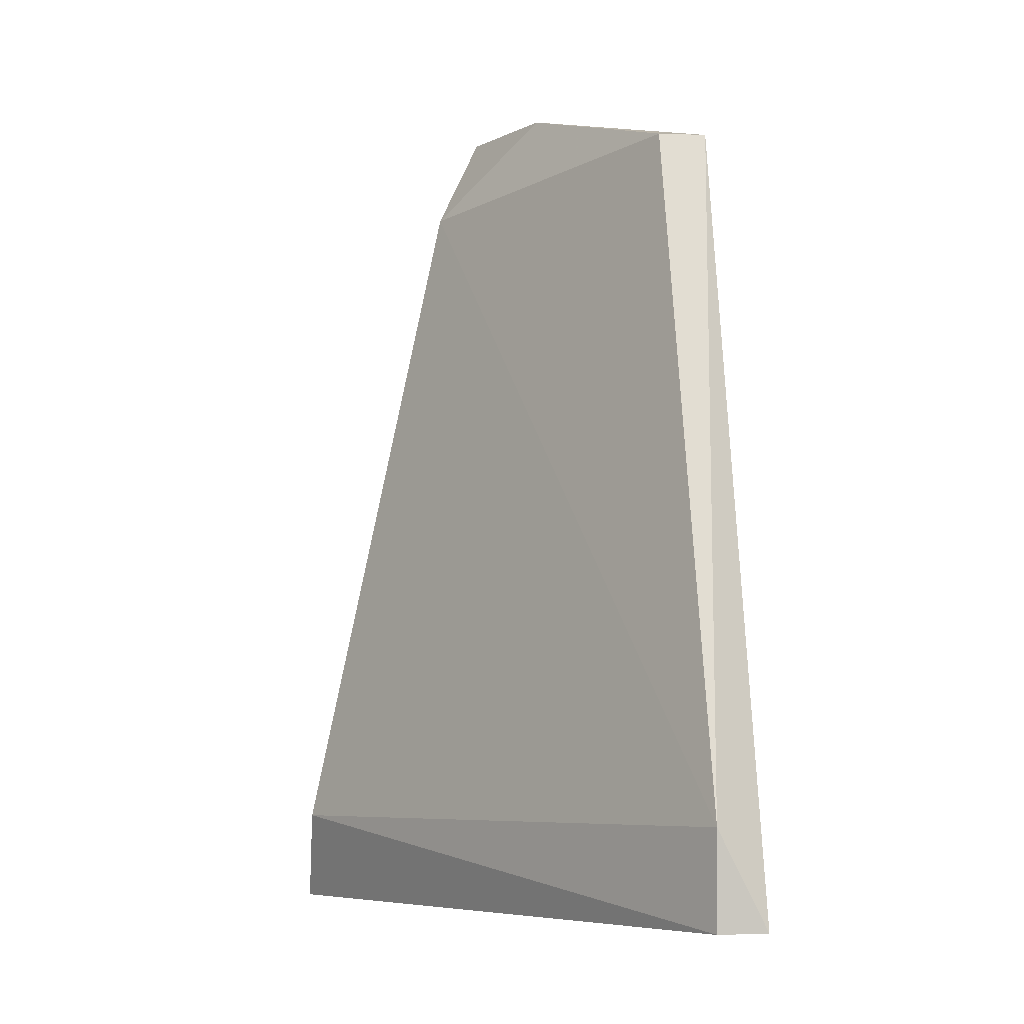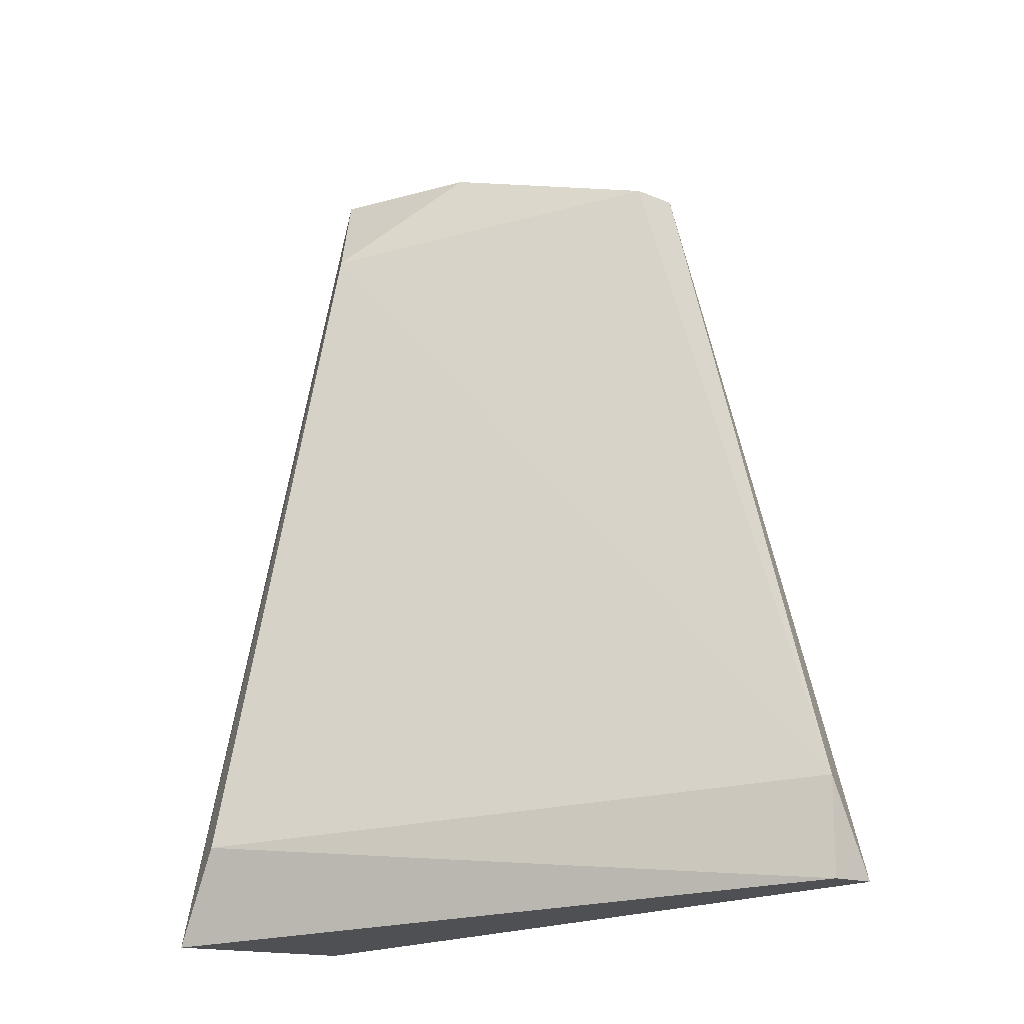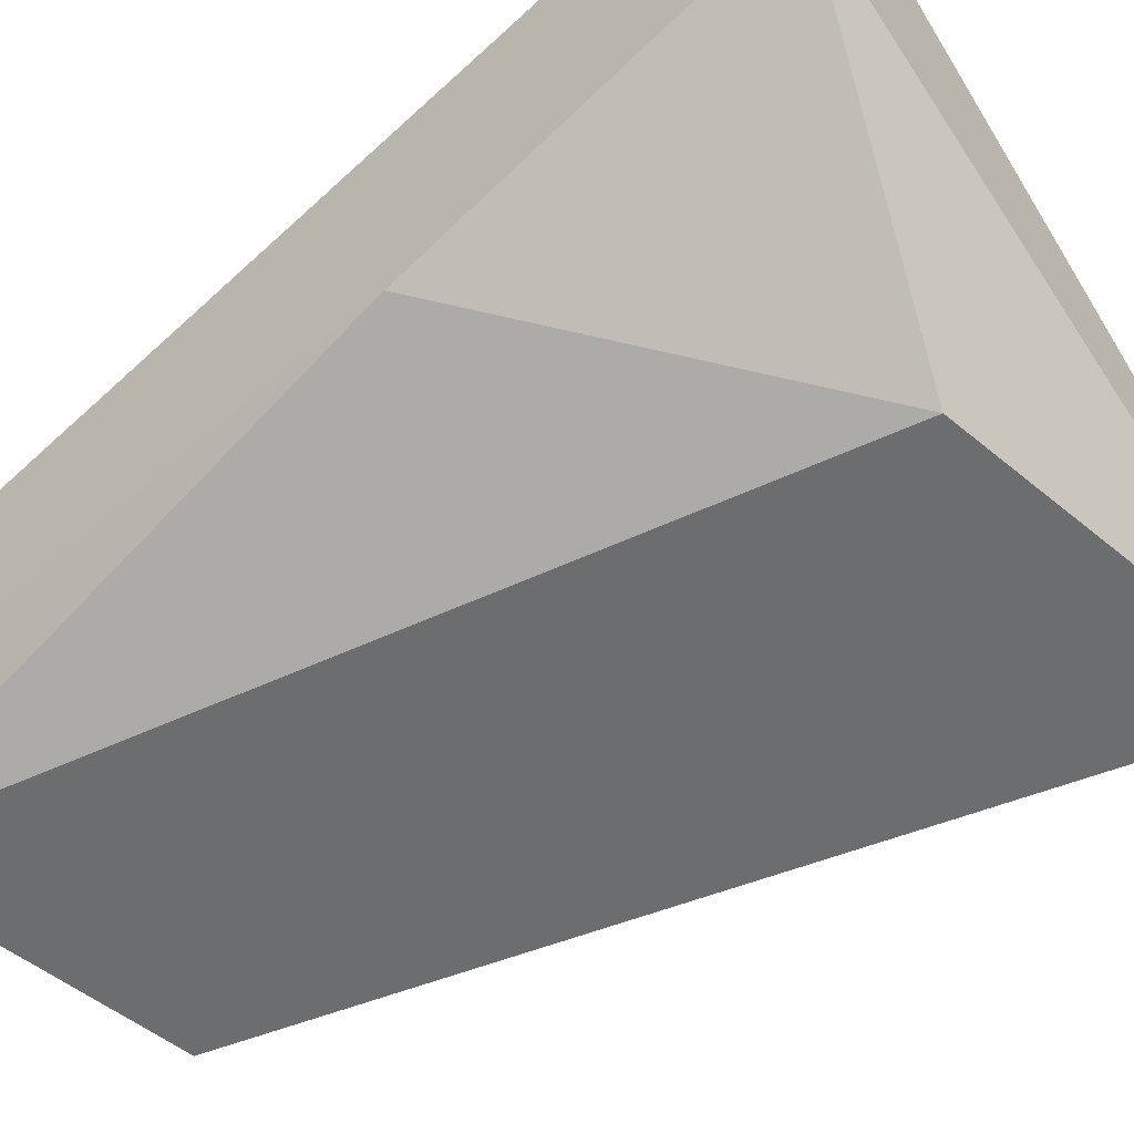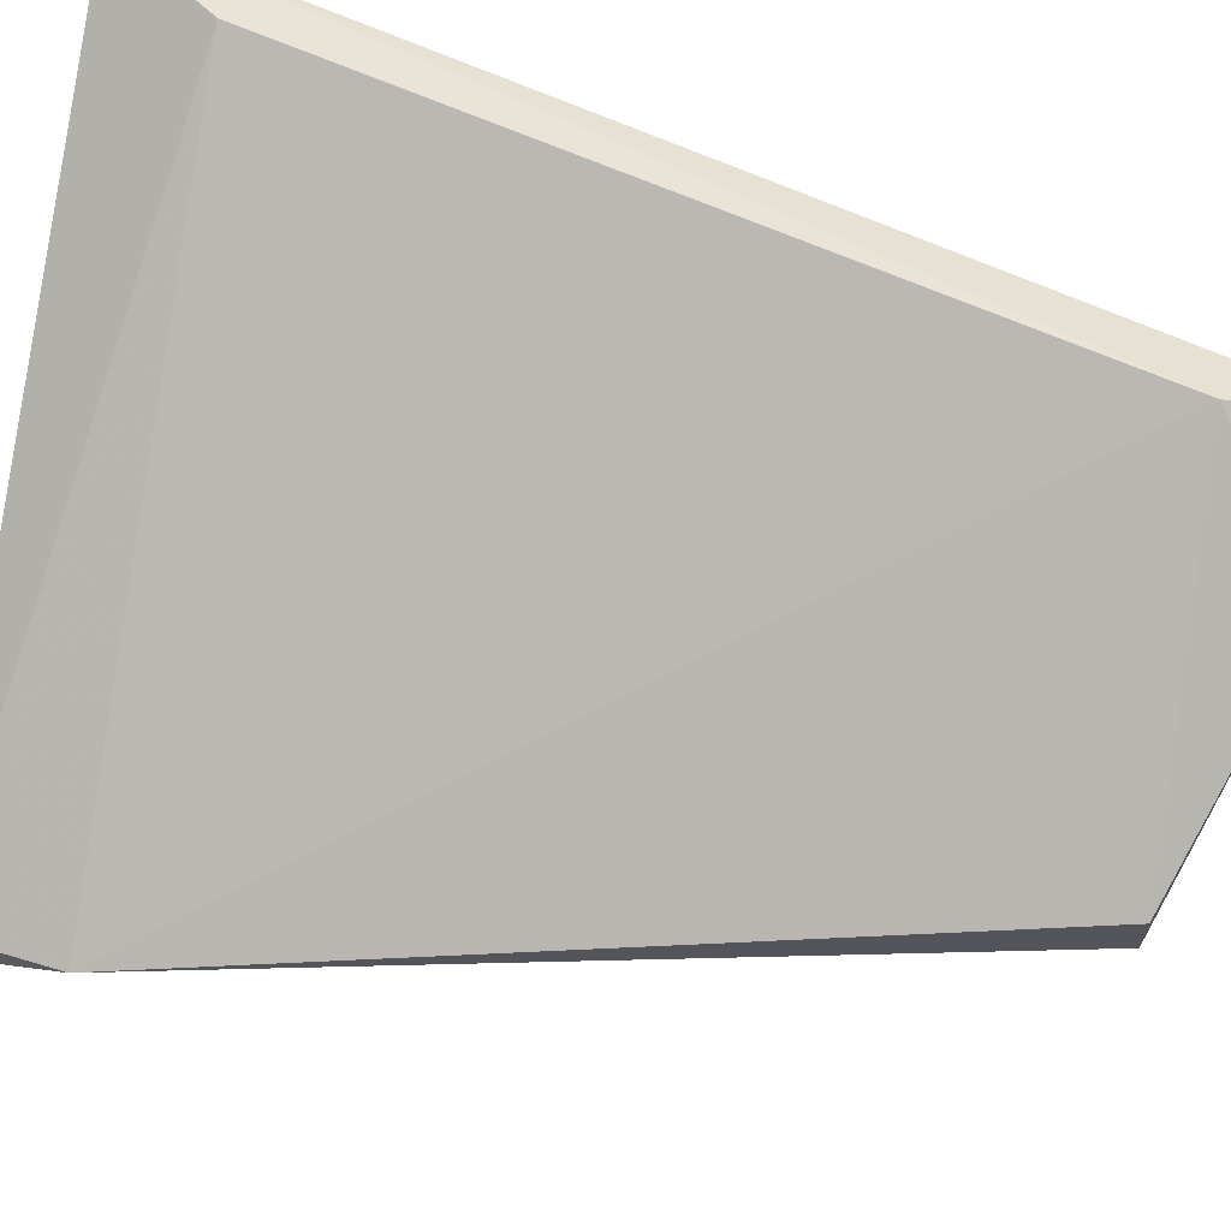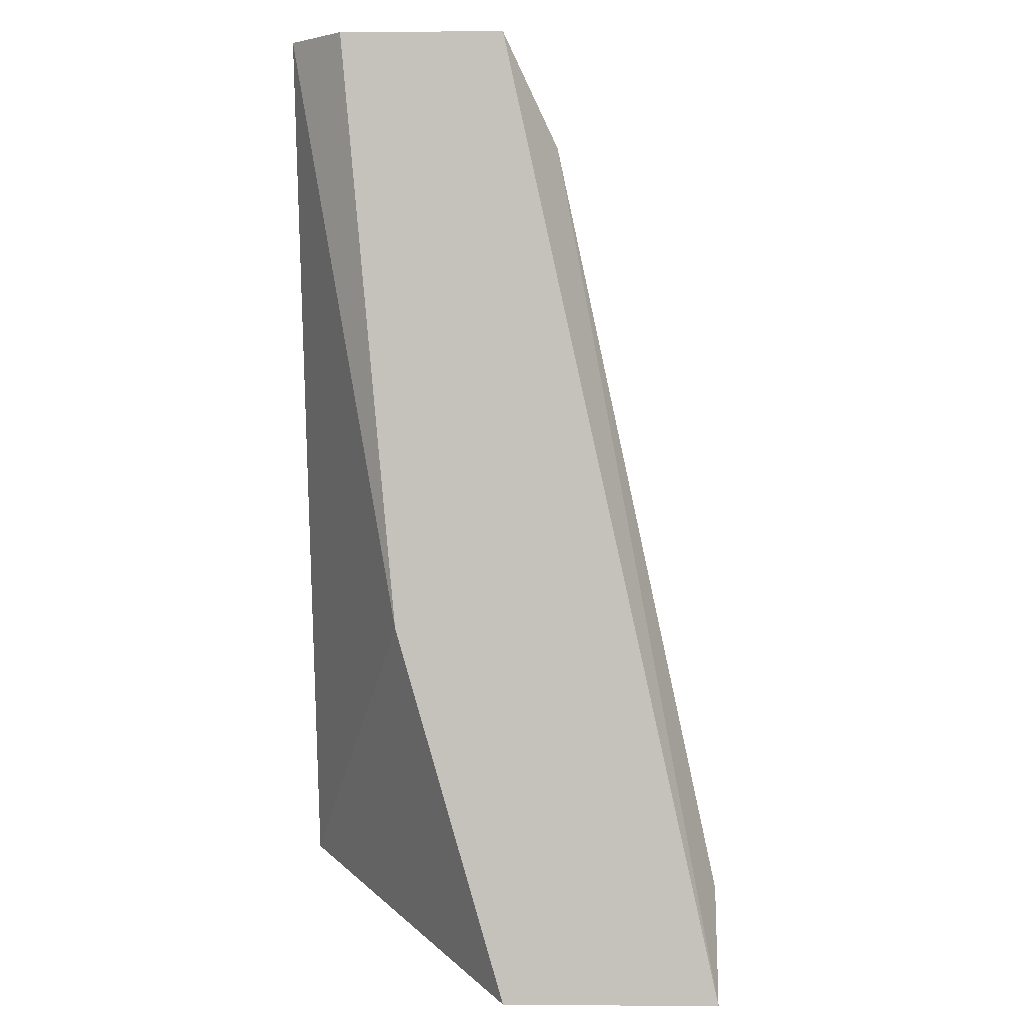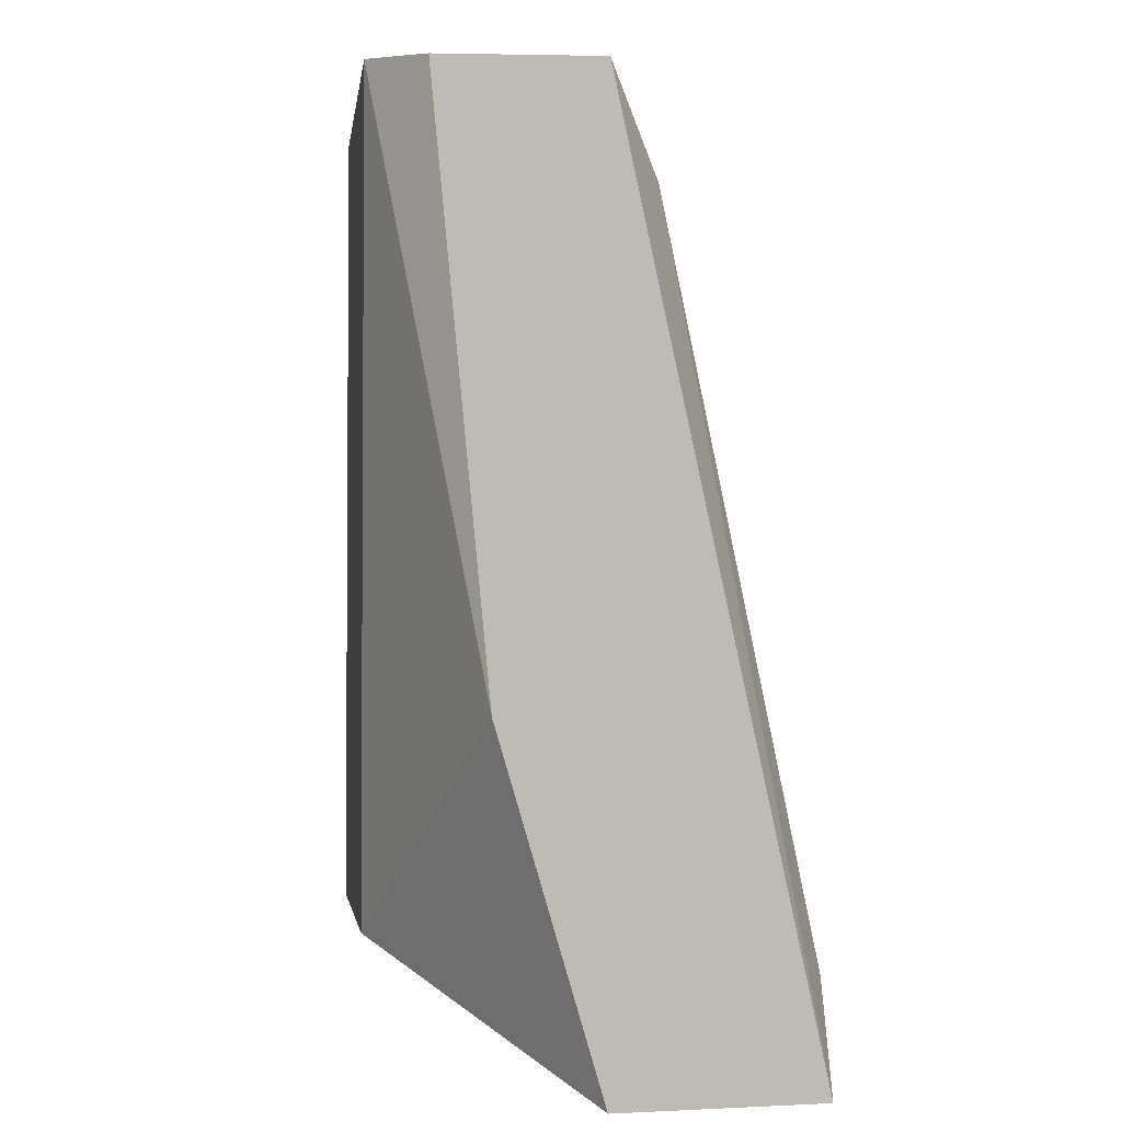
<metadata>
{"format":"obj","ext":"obj","renderer":"f3d","projection":"perspective","resolution":1024,"background":"white","views":[{"elev":-1.2,"azim":81.8,"up":"+Y"},{"elev":-15.7,"azim":48.8,"up":"+Y"},{"elev":-53.9,"azim":-49.7,"up":"+Z"},{"elev":64.7,"azim":106.9,"up":"+Z"},{"elev":1.6,"azim":-88.4,"up":"+Y"},{"elev":6.0,"azim":-97.8,"up":"+Y"}]}
</metadata>
<code>
v -0.01707 -0.002378 -0.03402
v -0.01487 -0.01999 -0.03733
v -0.01267 -0.003479 -0.03623
v -0.01267 -0.003479 -0.03733
v -0.02038 -0.002378 -0.03623
v -0.02038 -0.002378 -0.03292
v -0.02038 -0.01449 -0.03513
v -0.02038 -0.0222 -0.02852
v -0.02038 -0.0222 -0.03292
v -0.01927 -0.002378 -0.03733
v -0.01927 -0.01999 -0.02852
v -0.01927 -0.004581 -0.03182
v -0.007158 -0.01889 -0.03623
v -0.007158 -0.0211 -0.03623
v -0.007158 -0.0211 -0.03733
f 7 6 5
f 8 9 15
f 15 9 2
f 10 15 2
f 9 8 6
f 1 10 6
f 10 1 4
f 15 10 4
f 1 3 4
f 13 15 4
f 3 13 4
f 2 9 7
f 10 2 7
f 9 6 7
f 3 1 12
f 1 6 12
f 6 8 12
f 8 11 12
f 13 3 12
f 11 13 12
f 8 15 14
f 11 8 14
f 15 13 14
f 13 11 14
f 6 10 5
f 10 7 5

</code>
